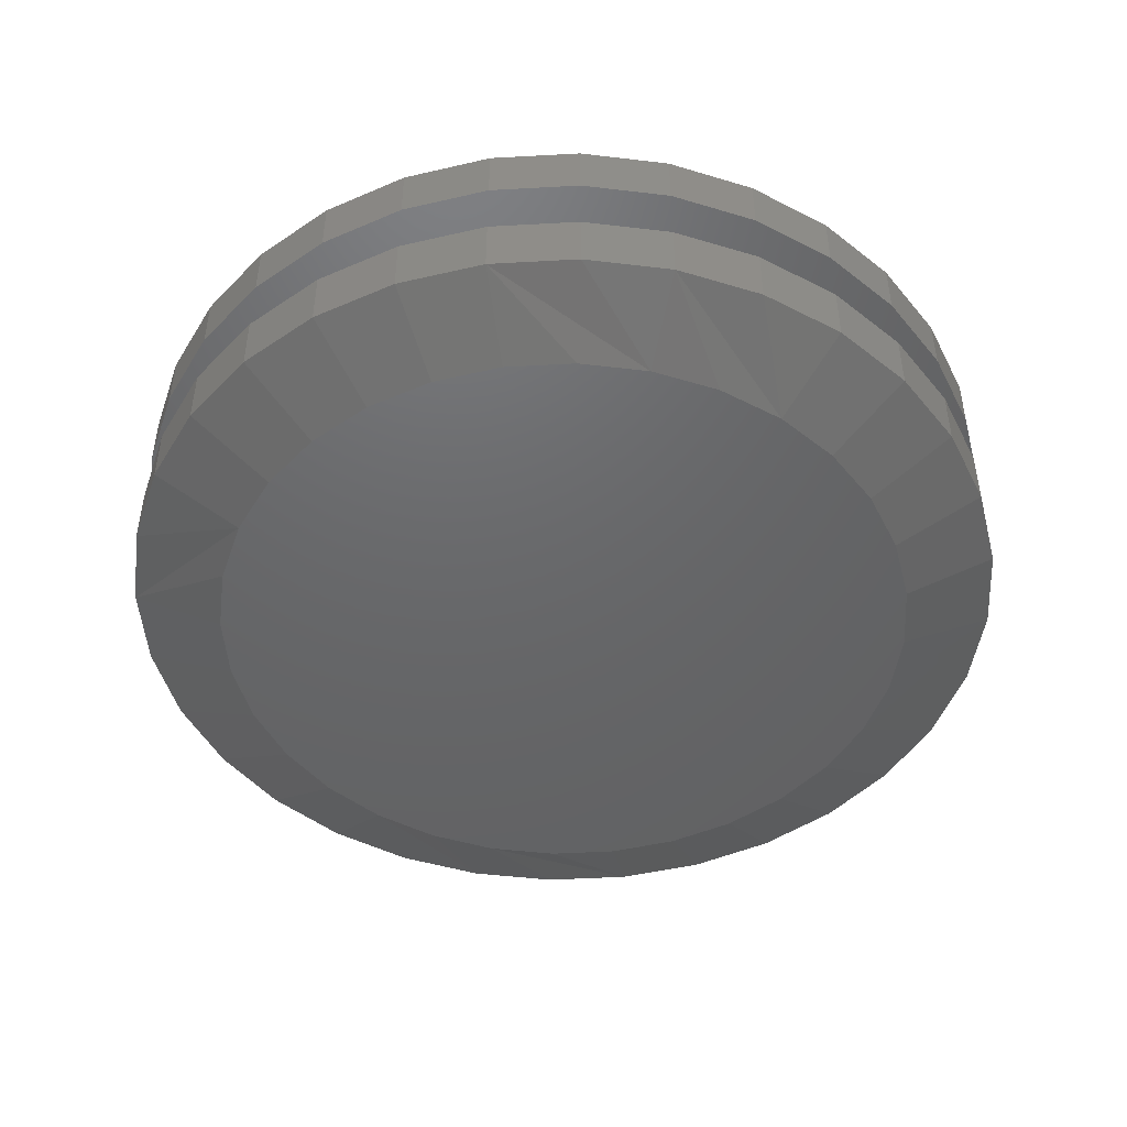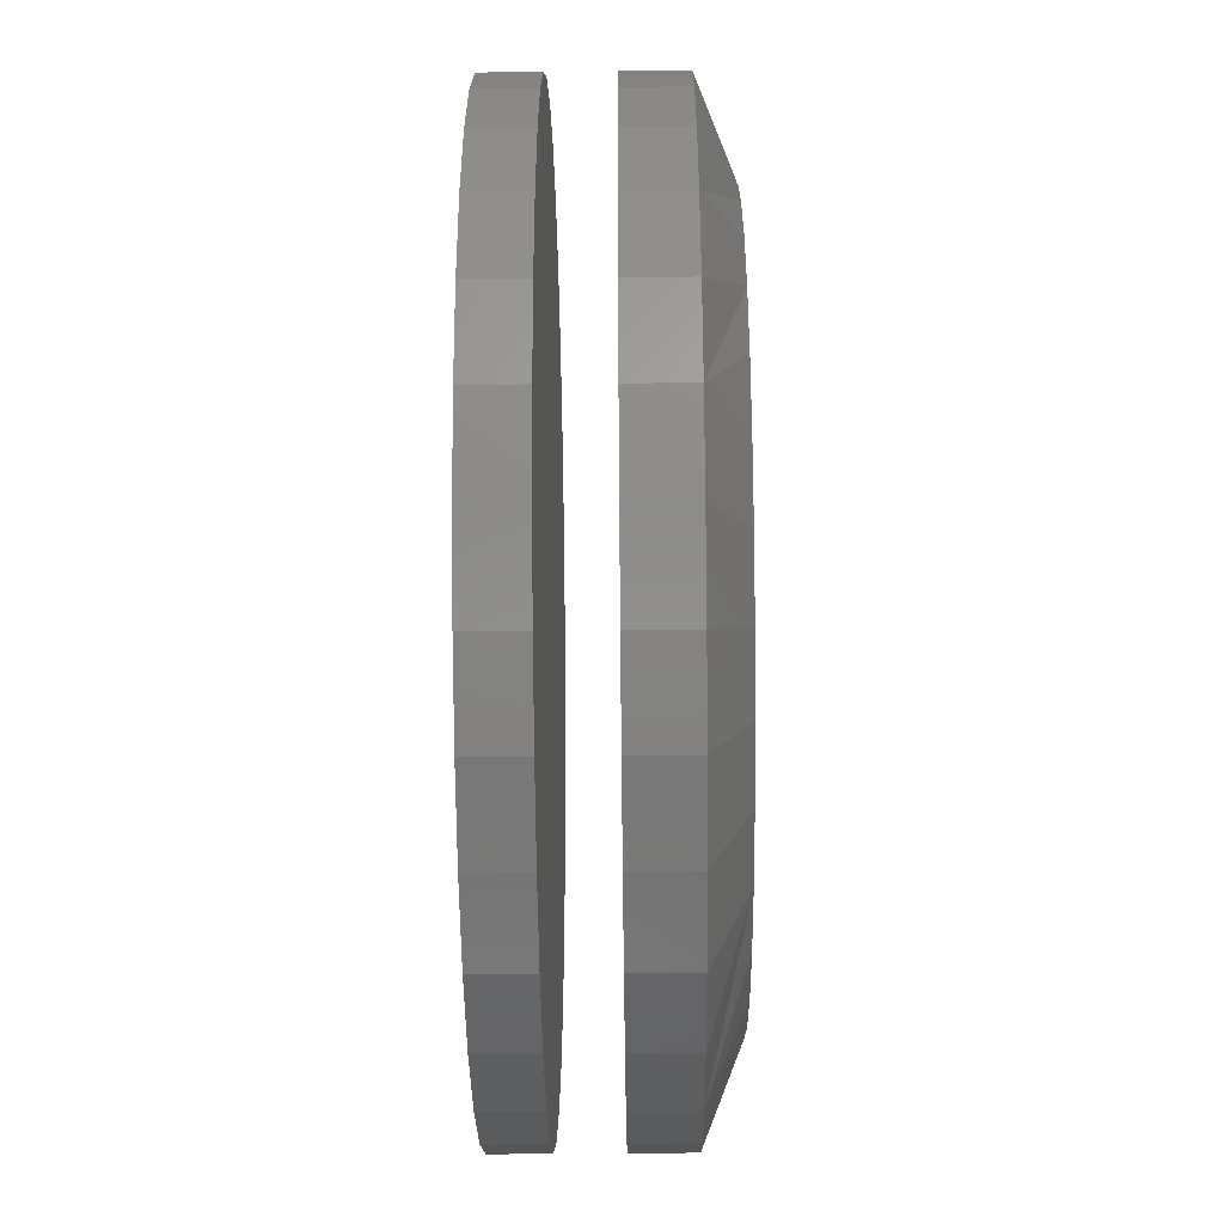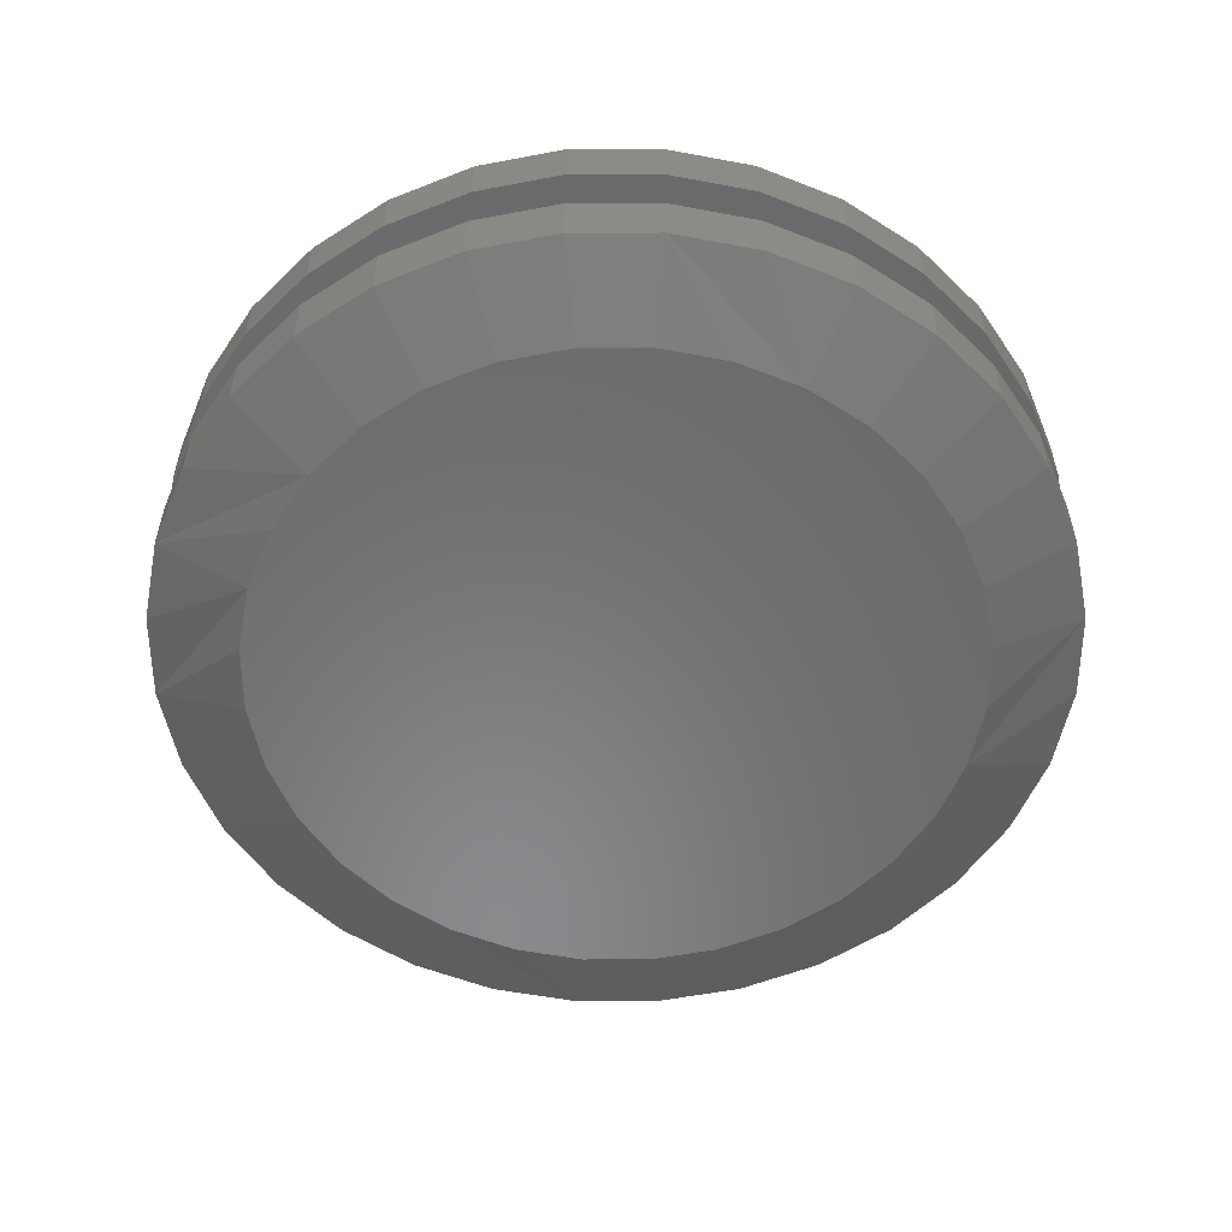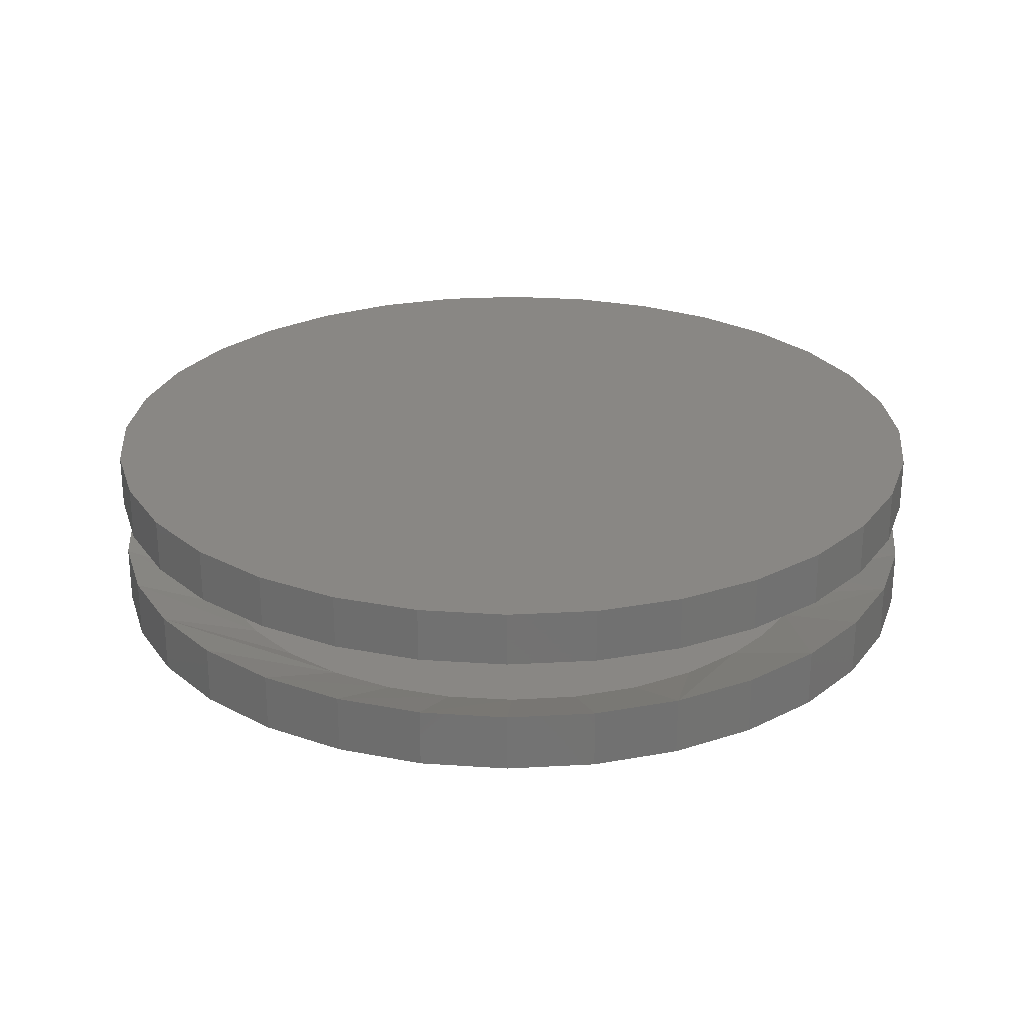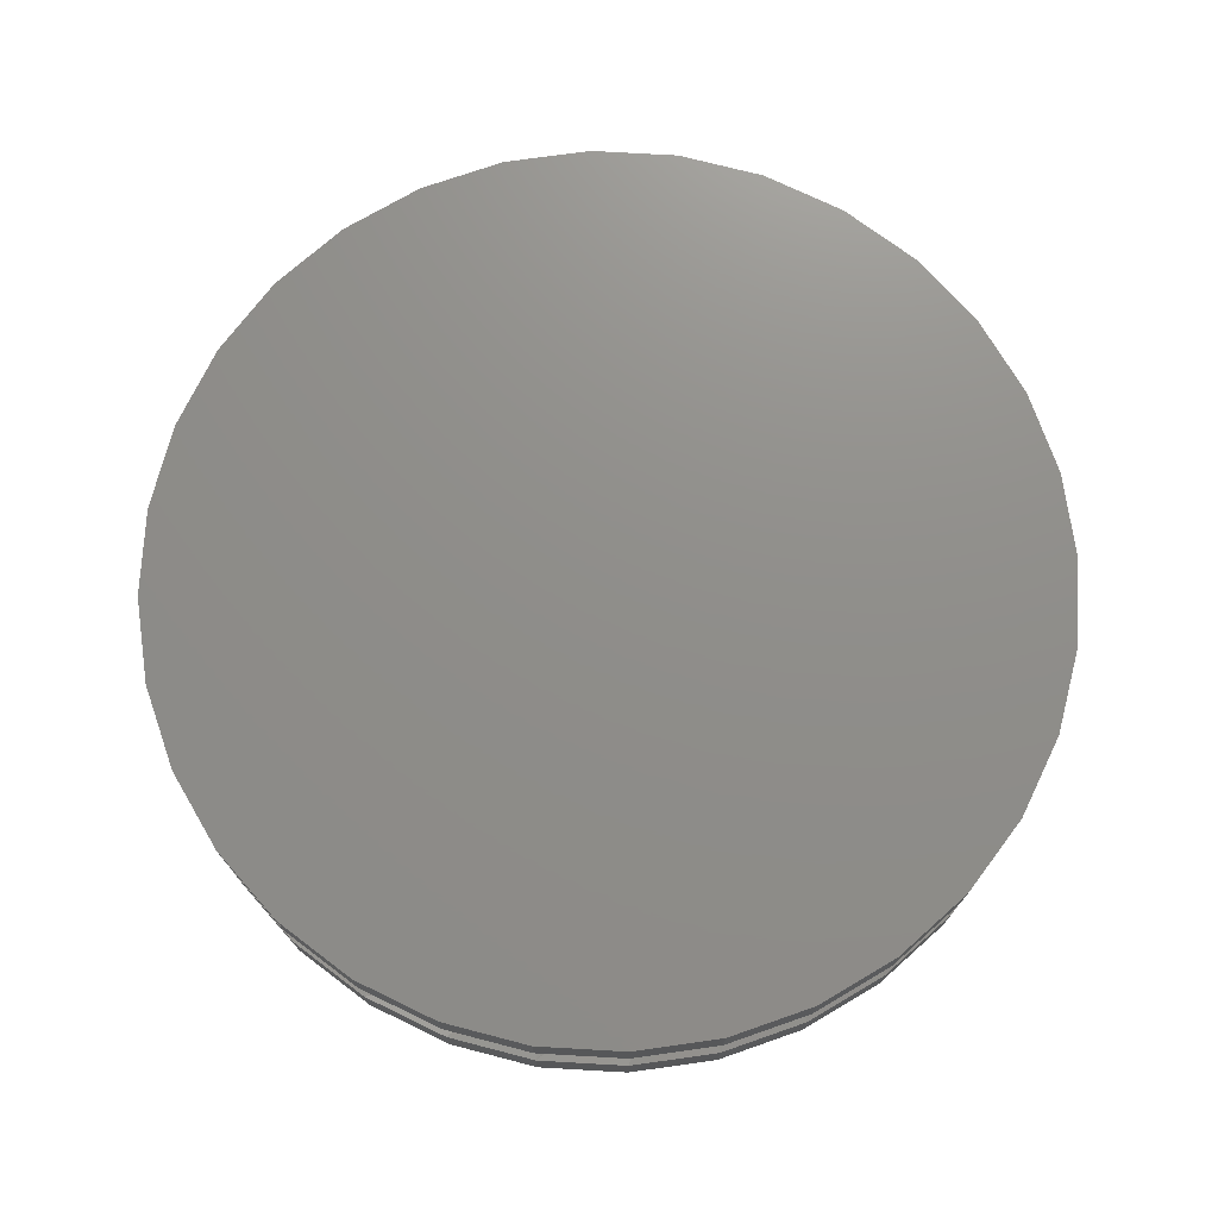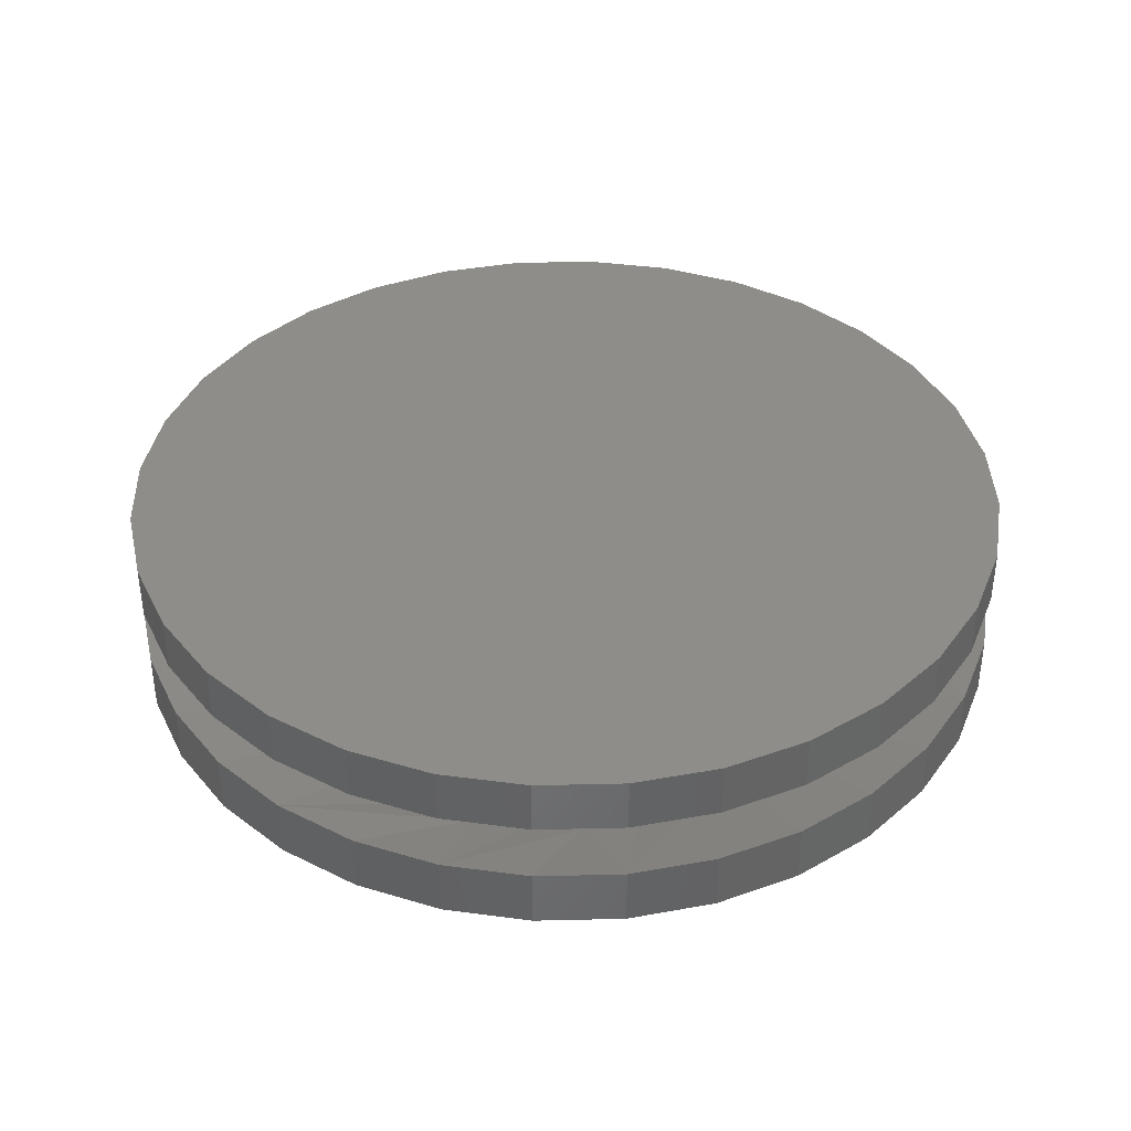
<metadata>
{"format":"stl","ext":"stl","renderer":"f3d","projection":"perspective","resolution":1024,"background":"white","views":[{"elev":-46.9,"azim":76.7,"up":"+Y"},{"elev":-43.4,"azim":-89.3,"up":"+Z"},{"elev":-55.7,"azim":163.2,"up":"+Y"},{"elev":25.8,"azim":45.6,"up":"+Y"},{"elev":73.5,"azim":-81.1,"up":"+Y"},{"elev":38.6,"azim":-74.8,"up":"+Y"}]}
</metadata>
<code>
# stl→obj: 194 verts, 380 faces
v 2.842e-33 -0.09795 4.641e-17
v 2.842e-33 -0.1484 4.641e-17
v 0.007281 -0.09795 0.07393
v 0.007281 -0.1484 0.07393
v 0.02885 -0.09795 0.145
v 0.02885 -0.1484 0.145
v 0.06386 -0.09795 0.2105
v 0.06386 -0.1484 0.2105
v 0.111 -0.09795 0.268
v 0.111 -0.1484 0.268
v 0.1684 -0.09795 0.3151
v 0.1684 -0.1484 0.3151
v 0.2339 -0.09795 0.3501
v 0.2339 -0.1484 0.3501
v 0.305 -0.09795 0.3717
v 0.305 -0.1484 0.3717
v 0.3789 -0.09795 0.3789
v 0.3789 -0.1484 0.3789
v 0.4529 -0.09795 0.3717
v 0.4529 -0.1484 0.3717
v 0.524 -0.09795 0.3501
v 0.524 -0.1484 0.3501
v 0.5895 -0.09795 0.3151
v 0.5895 -0.1484 0.3151
v 0.6469 -0.09795 0.268
v 0.6469 -0.1484 0.268
v 0.694 -0.09795 0.2105
v 0.694 -0.1484 0.2105
v 0.729 -0.09795 0.145
v 0.729 -0.1484 0.145
v 0.7506 -0.09795 0.07393
v 0.7506 -0.1484 0.07393
v 0.7579 -0.09795 -4.641e-17
v 0.7579 -0.1484 -1.392e-16
v 2.842e-33 0 4.641e-17
v 2.842e-33 -0.04688 4.641e-17
v 0.007281 0 0.07393
v 0.007281 -0.04688 0.07393
v 0.02885 0 0.145
v 0.02885 -0.04688 0.145
v 0.06386 0 0.2105
v 0.06386 -0.04688 0.2105
v 0.111 0 0.268
v 0.111 -0.04688 0.268
v 0.1684 0 0.3151
v 0.1684 -0.04688 0.3151
v 0.2339 0 0.3501
v 0.2339 -0.04688 0.3501
v 0.305 0 0.3717
v 0.305 -0.04688 0.3717
v 0.3789 0 0.3789
v 0.3789 -0.04688 0.3789
v 0.4529 0 0.3717
v 0.4529 -0.04688 0.3717
v 0.524 0 0.3501
v 0.524 -0.04688 0.3501
v 0.5895 0 0.3151
v 0.5895 -0.04688 0.3151
v 0.6469 0 0.268
v 0.6469 -0.04688 0.268
v 0.694 0 0.2105
v 0.694 -0.04688 0.2105
v 0.729 0 0.145
v 0.729 -0.04688 0.145
v 0.7506 0 0.07393
v 0.7506 -0.04688 0.07393
v 0.7579 0 -4.641e-17
v 0.7579 -0.04688 -4.641e-17
v 0.7506 -0.09795 -0.07393
v 0.7506 -0.1484 -0.07393
v 0.729 -0.09795 -0.145
v 0.729 -0.1484 -0.145
v 0.694 -0.09795 -0.2105
v 0.694 -0.1484 -0.2105
v 0.6469 -0.09795 -0.268
v 0.6469 -0.1484 -0.268
v 0.5895 -0.09795 -0.3151
v 0.5895 -0.1484 -0.3151
v 0.524 -0.09795 -0.3501
v 0.524 -0.1484 -0.3501
v 0.4529 -0.09795 -0.3717
v 0.4529 -0.1484 -0.3717
v 0.3789 -0.09795 -0.3789
v 0.3789 -0.1484 -0.3789
v 0.305 -0.09795 -0.3717
v 0.305 -0.1484 -0.3717
v 0.2339 -0.09795 -0.3501
v 0.2339 -0.1484 -0.3501
v 0.1684 -0.09795 -0.3151
v 0.1684 -0.1484 -0.3151
v 0.111 -0.09795 -0.268
v 0.111 -0.1484 -0.268
v 0.06386 -0.09795 -0.2105
v 0.06386 -0.1484 -0.2105
v 0.02885 -0.09795 -0.145
v 0.02885 -0.1484 -0.145
v 0.007281 -0.09795 -0.07393
v 0.007281 -0.1484 -0.07393
v 0.7506 0 -0.07393
v 0.7506 -0.04688 -0.07393
v 0.729 0 -0.145
v 0.729 -0.04688 -0.145
v 0.694 0 -0.2105
v 0.694 -0.04688 -0.2105
v 0.6469 0 -0.268
v 0.6469 -0.04688 -0.268
v 0.5895 0 -0.3151
v 0.5895 -0.04688 -0.3151
v 0.524 0 -0.3501
v 0.524 -0.04688 -0.3501
v 0.4529 0 -0.3717
v 0.4529 -0.04688 -0.3717
v 0.3789 0 -0.3789
v 0.3789 -0.04688 -0.3789
v 0.305 0 -0.3717
v 0.305 -0.04688 -0.3717
v 0.2339 0 -0.3501
v 0.2339 -0.04688 -0.3501
v 0.1684 0 -0.3151
v 0.1684 -0.04688 -0.3151
v 0.111 0 -0.268
v 0.111 -0.04688 -0.268
v 0.06386 0 -0.2105
v 0.06386 -0.04688 -0.2105
v 0.02885 0 -0.145
v 0.02885 -0.04688 -0.145
v 0.007281 0 -0.07393
v 0.007281 -0.04688 -0.07393
v 0.4421 -0.1328 0.2849
v 0.3864 -0.1328 0.2917
v 0.1014 -0.1328 0.09017
v 0.09074 -0.1328 0.04565
v 0.08715 -0.1328 -1.848e-14
v 0.6707 -0.1328 -1.844e-14
v 0.6652 -0.1328 0.05647
v 0.5873 -0.1328 0.2043
v 0.6227 -0.1328 0.1606
v 0.649 -0.1328 0.1107
v 0.5444 -0.1328 0.2404
v 0.4953 -0.1328 0.2676
v 0.2256 -0.1328 0.2483
v 0.2762 -0.1328 0.2731
v 0.3305 -0.1328 0.2878
v 0.1805 -0.1328 0.214
v 0.1429 -0.1328 0.1715
v 0.119 -0.1328 0.1325
v 0.3158 -0.1328 -0.2849
v 0.3715 -0.1328 -0.2917
v 0.6565 -0.1328 -0.09017
v 0.09266 -0.1328 -0.05647
v 0.6671 -0.1328 -0.04565
v 0.1706 -0.1328 -0.2043
v 0.1352 -0.1328 -0.1606
v 0.1089 -0.1328 -0.1107
v 0.2135 -0.1328 -0.2404
v 0.2626 -0.1328 -0.2676
v 0.5323 -0.1328 -0.2483
v 0.4817 -0.1328 -0.2731
v 0.4274 -0.1328 -0.2878
v 0.5774 -0.1328 -0.214
v 0.615 -0.1328 -0.1715
v 0.6389 -0.1328 -0.1325
v 0.3203 -0.1797 0.295
v 0.4376 -0.1797 0.295
v 0.3789 -0.1797 0.3008
v 0.4941 -0.1797 0.2779
v 0.2638 -0.1797 0.2779
v 0.5461 -0.1797 0.2501
v 0.2118 -0.1797 0.2501
v 0.5917 -0.1797 0.2127
v 0.1662 -0.1797 0.2127
v 0.6291 -0.1797 0.1671
v 0.1288 -0.1797 0.1671
v 0.6569 -0.1797 0.1151
v 0.101 -0.1797 0.1151
v 0.674 -0.1797 0.05869
v 0.08391 -0.1797 0.05869
v 0.6798 -0.1797 -2.323e-16
v 0.07812 -0.1797 4.083e-07
v 0.674 -0.1797 -0.05869
v 0.08391 -0.1797 -0.05869
v 0.6569 -0.1797 -0.1151
v 0.101 -0.1797 -0.1151
v 0.6291 -0.1797 -0.1671
v 0.1288 -0.1797 -0.1671
v 0.5917 -0.1797 -0.2127
v 0.1662 -0.1797 -0.2127
v 0.5461 -0.1797 -0.2501
v 0.2118 -0.1797 -0.2501
v 0.4941 -0.1797 -0.2779
v 0.2638 -0.1797 -0.2779
v 0.4376 -0.1797 -0.295
v 0.3203 -0.1797 -0.295
v 0.3789 -0.1797 -0.3008
f 1 2 3
f 3 2 4
f 3 4 5
f 5 4 6
f 5 6 7
f 7 6 8
f 7 8 9
f 9 8 10
f 9 10 11
f 11 10 12
f 11 12 13
f 13 12 14
f 13 14 15
f 15 14 16
f 15 16 17
f 17 16 18
f 17 18 19
f 19 18 20
f 19 20 21
f 21 20 22
f 21 22 23
f 23 22 24
f 23 24 25
f 25 24 26
f 25 26 27
f 27 26 28
f 27 28 29
f 29 28 30
f 29 30 31
f 31 30 32
f 31 32 33
f 33 32 34
f 35 36 37
f 37 36 38
f 37 38 39
f 39 38 40
f 39 40 41
f 41 40 42
f 41 42 43
f 43 42 44
f 43 44 45
f 45 44 46
f 45 46 47
f 47 46 48
f 47 48 49
f 49 48 50
f 49 50 51
f 51 50 52
f 51 52 53
f 53 52 54
f 53 54 55
f 55 54 56
f 55 56 57
f 57 56 58
f 57 58 59
f 59 58 60
f 59 60 61
f 61 60 62
f 61 62 63
f 63 62 64
f 63 64 65
f 65 64 66
f 65 66 67
f 67 66 68
f 33 34 69
f 69 34 70
f 69 70 71
f 71 70 72
f 71 72 73
f 73 72 74
f 73 74 75
f 75 74 76
f 75 76 77
f 77 76 78
f 77 78 79
f 79 78 80
f 79 80 81
f 81 80 82
f 81 82 83
f 83 82 84
f 83 84 85
f 85 84 86
f 85 86 87
f 87 86 88
f 87 88 89
f 89 88 90
f 89 90 91
f 91 90 92
f 91 92 93
f 93 92 94
f 93 94 95
f 95 94 96
f 95 96 97
f 97 96 98
f 97 98 1
f 1 98 2
f 67 68 99
f 99 68 100
f 99 100 101
f 101 100 102
f 101 102 103
f 103 102 104
f 103 104 105
f 105 104 106
f 105 106 107
f 107 106 108
f 107 108 109
f 109 108 110
f 109 110 111
f 111 110 112
f 111 112 113
f 113 112 114
f 113 114 115
f 115 114 116
f 115 116 117
f 117 116 118
f 117 118 119
f 119 118 120
f 119 120 121
f 121 120 122
f 121 122 123
f 123 122 124
f 123 124 125
f 125 124 126
f 125 126 127
f 127 126 128
f 127 128 35
f 35 128 36
f 50 54 52
f 54 50 56
f 56 50 48
f 56 48 58
f 58 48 46
f 58 46 60
f 60 46 44
f 60 44 62
f 62 44 42
f 62 42 64
f 64 42 40
f 64 40 66
f 66 40 38
f 66 38 68
f 68 38 36
f 68 36 100
f 100 36 128
f 100 128 102
f 102 128 126
f 102 126 104
f 104 126 124
f 104 124 106
f 106 124 122
f 106 122 108
f 108 122 120
f 108 120 110
f 110 120 118
f 110 118 112
f 112 118 116
f 112 116 114
f 129 15 17
f 15 129 130
f 3 5 131
f 1 3 131
f 1 131 132
f 1 132 133
f 134 135 29
f 134 29 31
f 134 31 33
f 136 25 137
f 137 25 27
f 137 27 138
f 138 27 29
f 138 29 135
f 25 136 23
f 23 136 139
f 23 139 21
f 21 139 140
f 21 140 19
f 19 140 129
f 19 129 17
f 141 11 142
f 142 11 13
f 142 13 143
f 143 13 15
f 143 15 130
f 11 141 9
f 9 141 144
f 9 144 7
f 7 144 145
f 7 145 5
f 5 145 146
f 5 146 131
f 147 81 83
f 81 147 148
f 69 71 149
f 133 150 95
f 133 95 97
f 133 97 1
f 33 69 149
f 33 149 151
f 33 151 134
f 152 91 153
f 153 91 93
f 153 93 154
f 154 93 95
f 154 95 150
f 91 152 89
f 89 152 155
f 89 155 87
f 87 155 156
f 87 156 85
f 85 156 147
f 85 147 83
f 157 77 158
f 158 77 79
f 158 79 159
f 159 79 81
f 159 81 148
f 77 157 75
f 75 157 160
f 75 160 73
f 73 160 161
f 73 161 71
f 71 161 162
f 71 162 149
f 130 129 143
f 131 146 138
f 138 146 145
f 138 145 137
f 137 145 144
f 137 144 136
f 136 144 141
f 136 141 139
f 139 141 142
f 139 142 140
f 140 142 143
f 140 143 129
f 161 153 162
f 162 153 154
f 162 154 149
f 149 154 150
f 149 150 151
f 151 150 133
f 151 133 134
f 134 133 132
f 134 132 135
f 135 132 131
f 135 131 138
f 148 147 159
f 159 147 156
f 159 156 158
f 158 156 155
f 158 155 157
f 157 155 152
f 157 152 160
f 160 152 153
f 160 153 161
f 163 164 165
f 164 163 166
f 166 163 167
f 166 167 168
f 168 167 169
f 168 169 170
f 170 169 171
f 170 171 172
f 172 171 173
f 172 173 174
f 174 173 175
f 174 175 176
f 176 175 177
f 176 177 178
f 178 177 179
f 178 179 180
f 180 179 181
f 180 181 182
f 182 181 183
f 182 183 184
f 184 183 185
f 184 185 186
f 186 185 187
f 186 187 188
f 188 187 189
f 188 189 190
f 190 189 191
f 190 191 192
f 192 191 193
f 192 193 194
f 181 96 183
f 185 92 187
f 84 82 193
f 189 88 191
f 194 82 192
f 194 193 82
f 190 78 188
f 186 74 184
f 179 2 98
f 179 98 96
f 179 96 181
f 34 178 180
f 34 180 182
f 34 182 70
f 92 185 94
f 94 185 183
f 94 183 96
f 88 189 90
f 90 189 187
f 90 187 92
f 84 193 86
f 86 193 191
f 86 191 88
f 78 190 80
f 80 190 192
f 80 192 82
f 74 186 76
f 76 186 188
f 76 188 78
f 70 182 72
f 72 182 184
f 72 184 74
f 176 30 174
f 172 26 170
f 18 16 164
f 168 22 166
f 165 16 163
f 165 164 16
f 167 12 169
f 171 8 173
f 178 34 32
f 178 32 30
f 178 30 176
f 2 179 177
f 2 177 175
f 2 175 4
f 26 172 28
f 28 172 174
f 28 174 30
f 22 168 24
f 24 168 170
f 24 170 26
f 18 164 20
f 20 164 166
f 20 166 22
f 12 167 14
f 14 167 163
f 14 163 16
f 8 171 10
f 10 171 169
f 10 169 12
f 4 175 6
f 6 175 173
f 6 173 8
f 51 53 49
f 113 115 111
f 111 115 117
f 111 117 109
f 109 117 119
f 109 119 107
f 107 119 121
f 107 121 105
f 105 121 123
f 105 123 103
f 103 123 125
f 103 125 101
f 101 125 127
f 101 127 99
f 99 127 35
f 99 35 67
f 67 35 37
f 67 37 65
f 65 37 39
f 65 39 63
f 63 39 41
f 63 41 61
f 61 41 43
f 61 43 59
f 59 43 45
f 59 45 57
f 57 45 47
f 57 47 55
f 55 47 49
f 55 49 53

</code>
